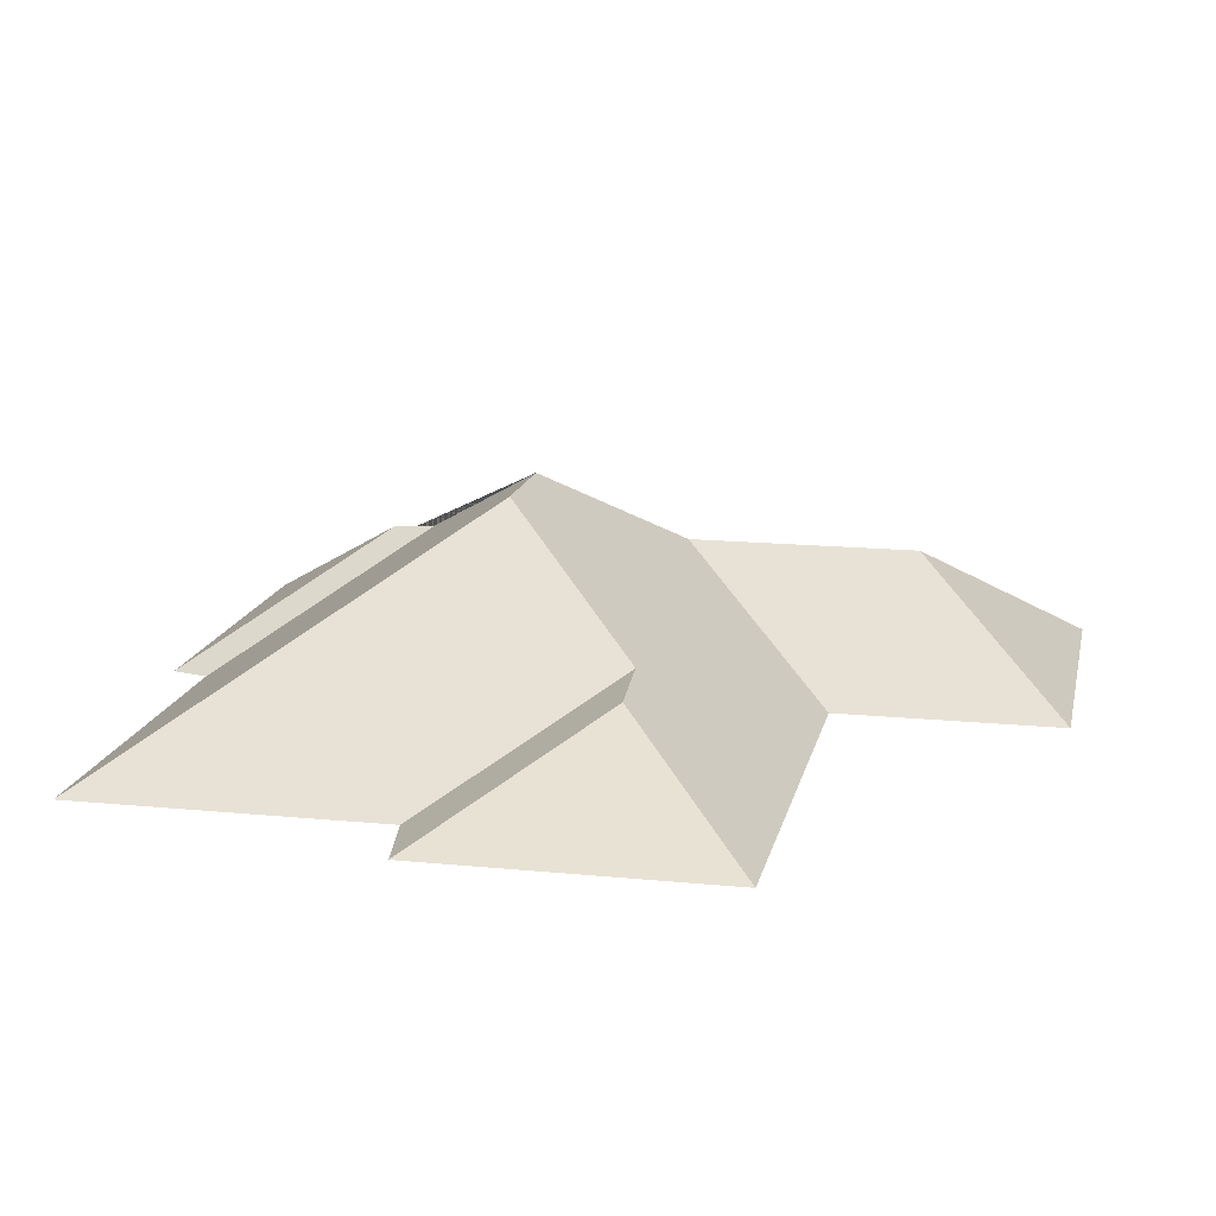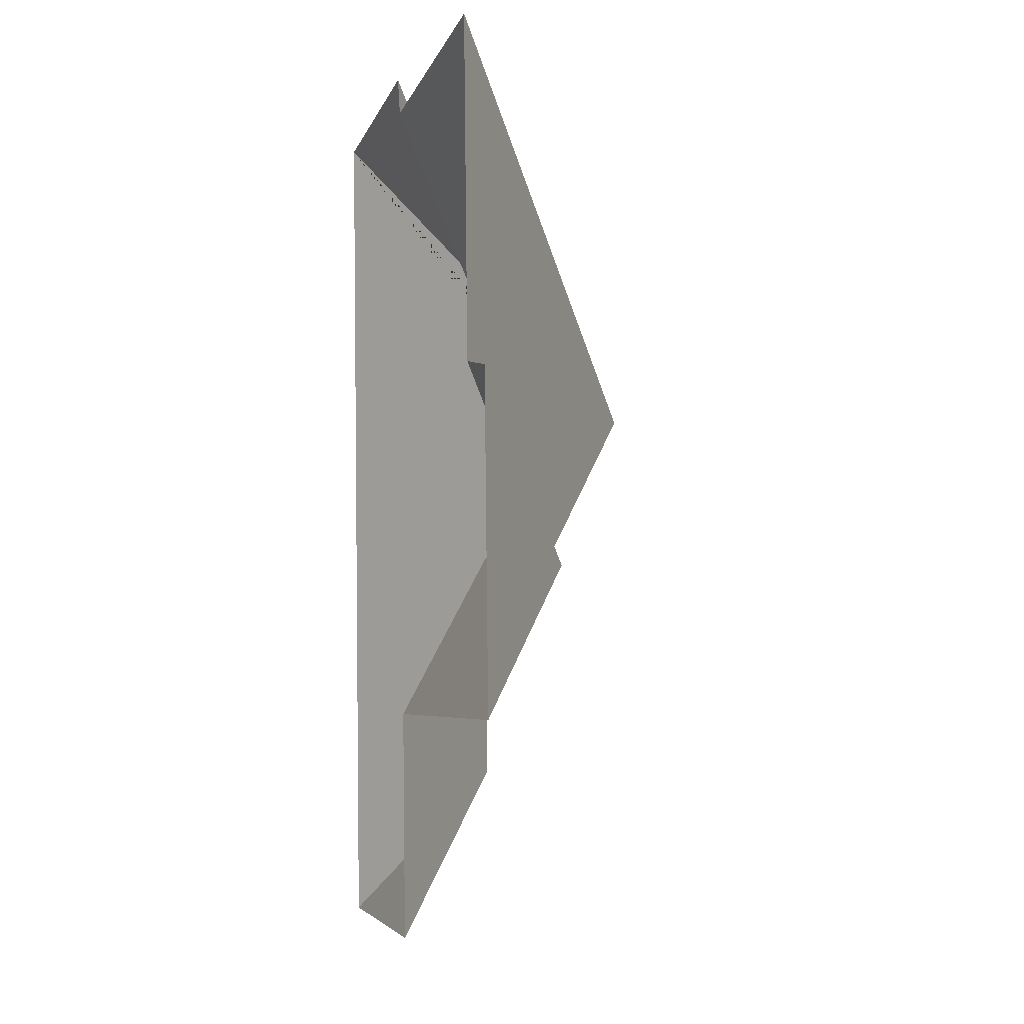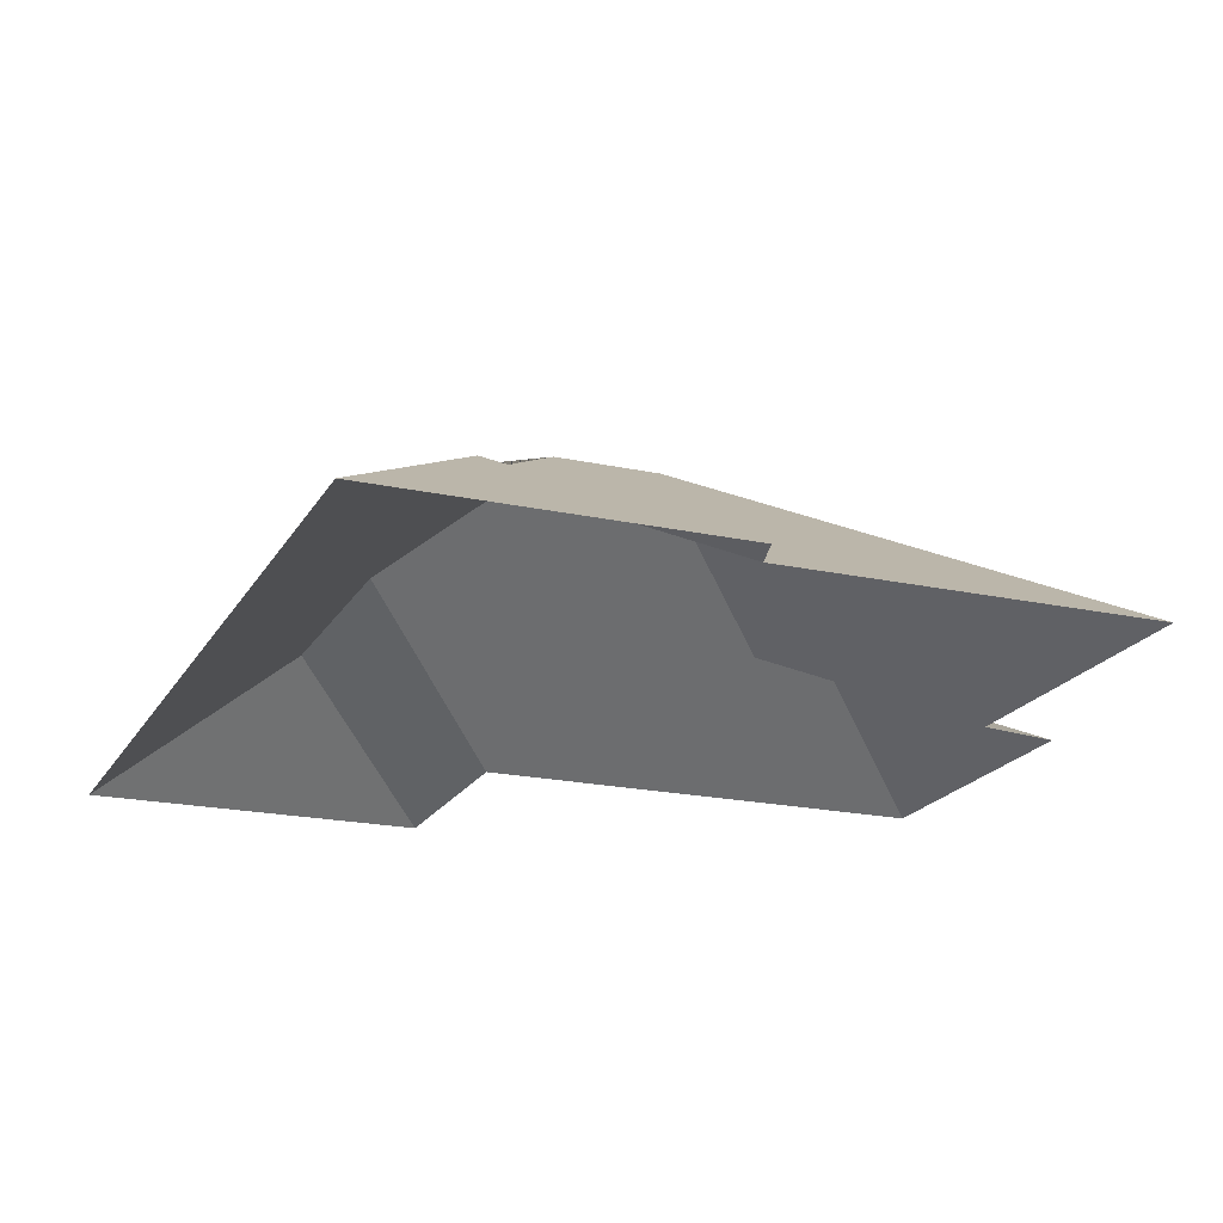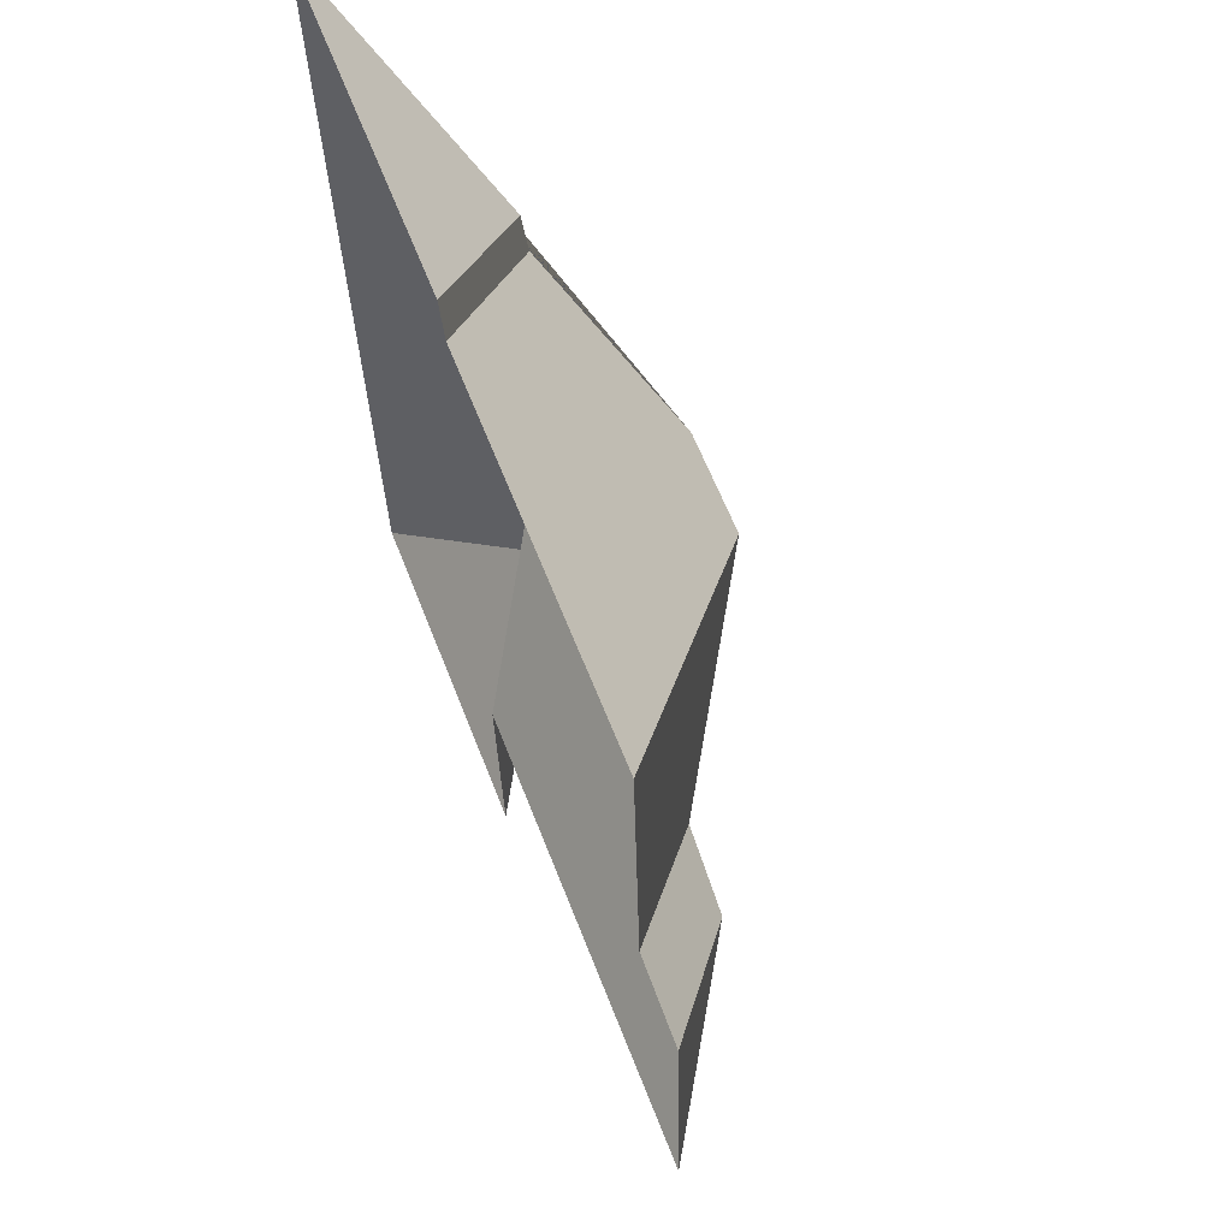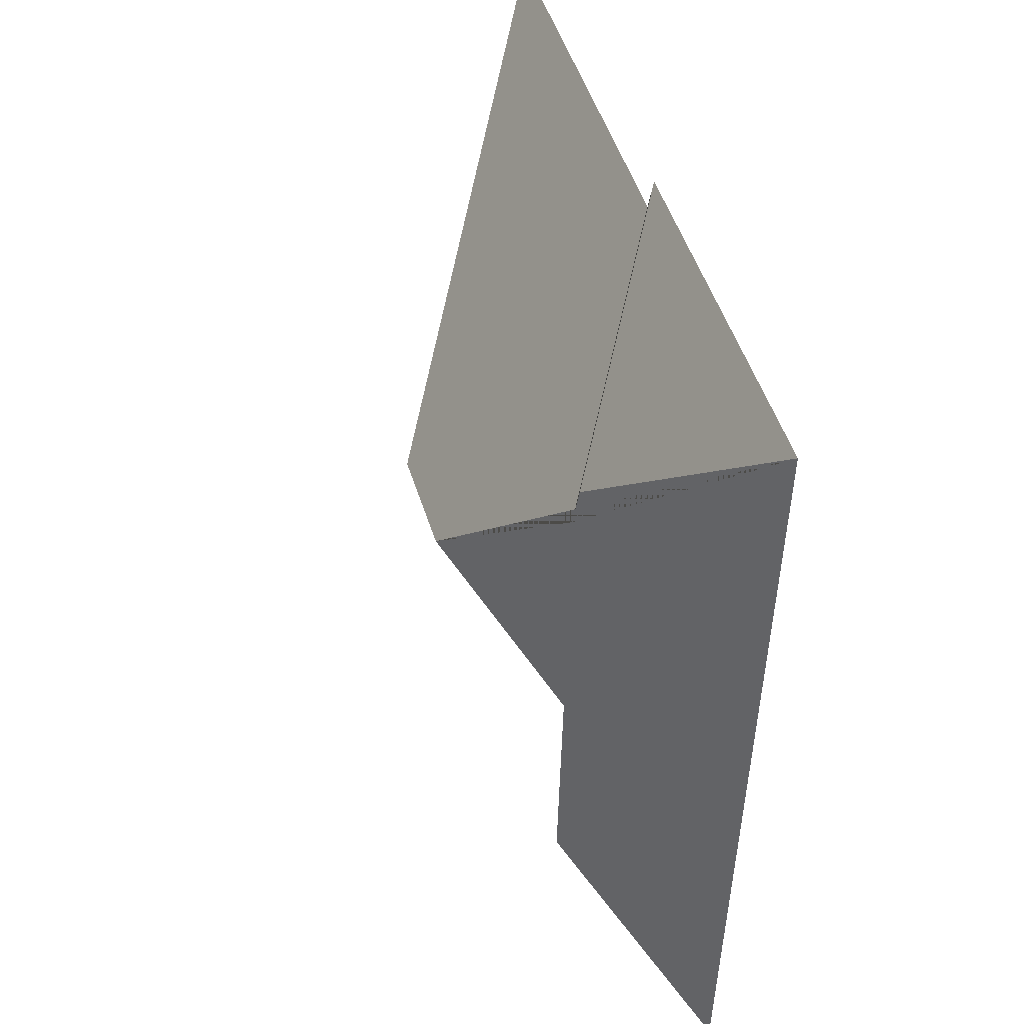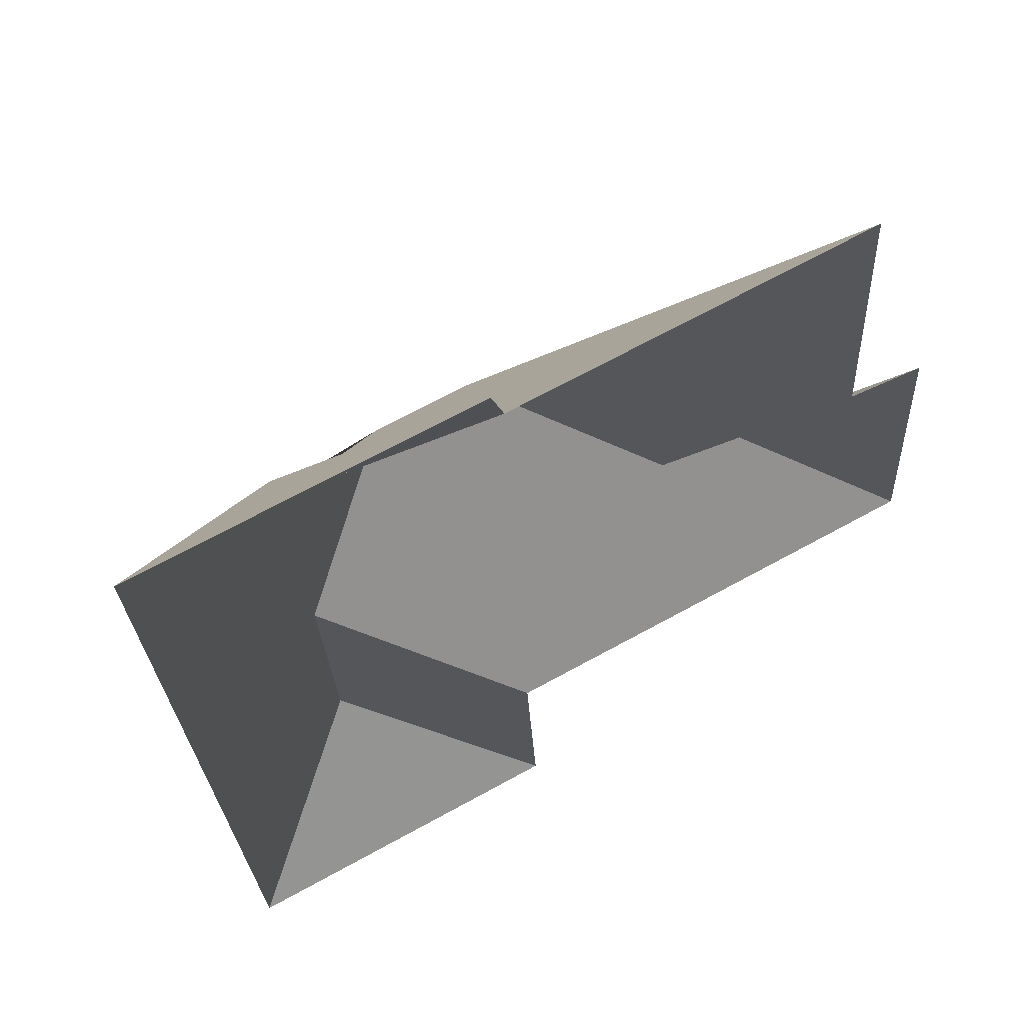
<metadata>
{"format":"obj","ext":"obj","renderer":"f3d","projection":"perspective","resolution":1024,"background":"white","views":[{"elev":15.4,"azim":98.7,"up":"+Y"},{"elev":-1.0,"azim":78.5,"up":"+Z"},{"elev":-19.9,"azim":-25.1,"up":"+Y"},{"elev":64.8,"azim":68.9,"up":"+Z"},{"elev":45.2,"azim":-106.8,"up":"+Z"},{"elev":62.4,"azim":-28.6,"up":"+Z"}]}
</metadata>
<code>
o CG10_500_048071_0018_roof
v 12.77 75 -21.08
v 126.1 75 -14.85
v 130.3 75 -27.15
v 253.3 75 -20.21
v 71.59 113.9 -78.03
v 74.15 115.1 -92.5
v 258.8 75 -122.7
v 285.5 75 -125.7
v 154.1 145 -134.4
v 119.4 145 -136.3
v 78.57 114.8 -180.8
v 211 108.9 -181.7
v 239.3 107.4 -182.2
v 139 75 -233
v 290.9 75 -224.6
v 82.84 114.8 -258.3
v 143.1 75 -308.1
v 29 75 -314.4
v 12.77 0 -21.08
v 126.1 0 -14.85
v 130.3 0 -27.15
v 253.3 0 -20.21
v 258.8 0 -122.7
v 285.5 0 -125.7
v 290.9 0 -224.6
v 139 0 -233
v 143.1 0 -308.1
v 29 0 -314.4
f 16 18 17
f 16 11 14 17
f 14 15 13 12 9 10 11
f 15 8 13
f 13 12 7 8
f 7 4 9 12
f 10 6 3 4 9
f 3 2 5 6
f 2 1 5
f 1 18 16 11 10 6 5

</code>
